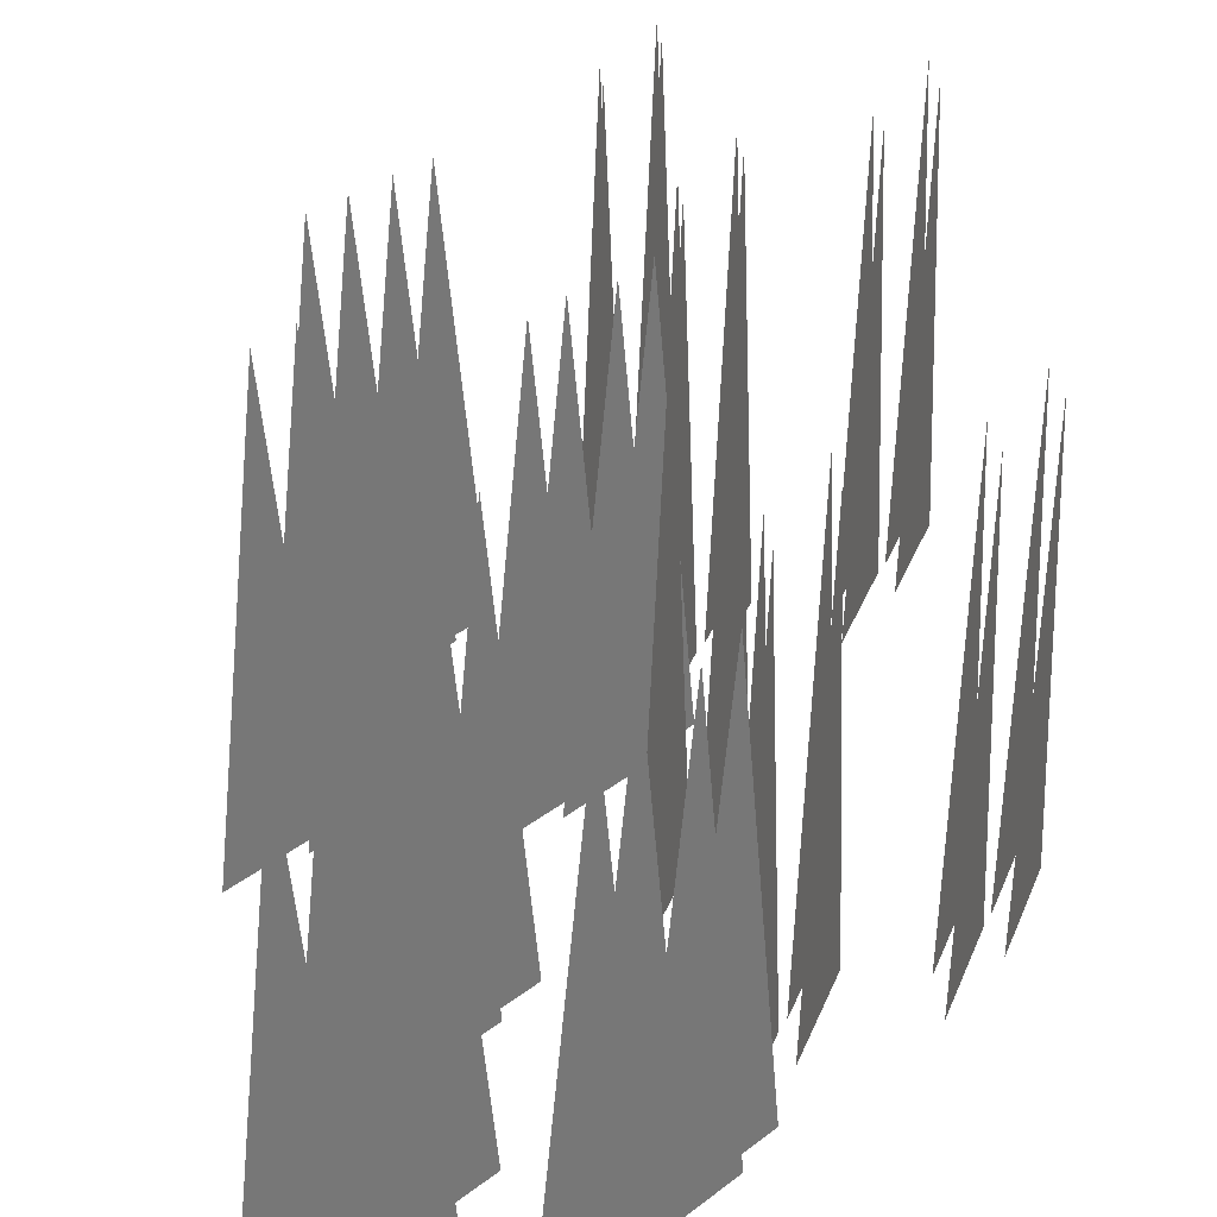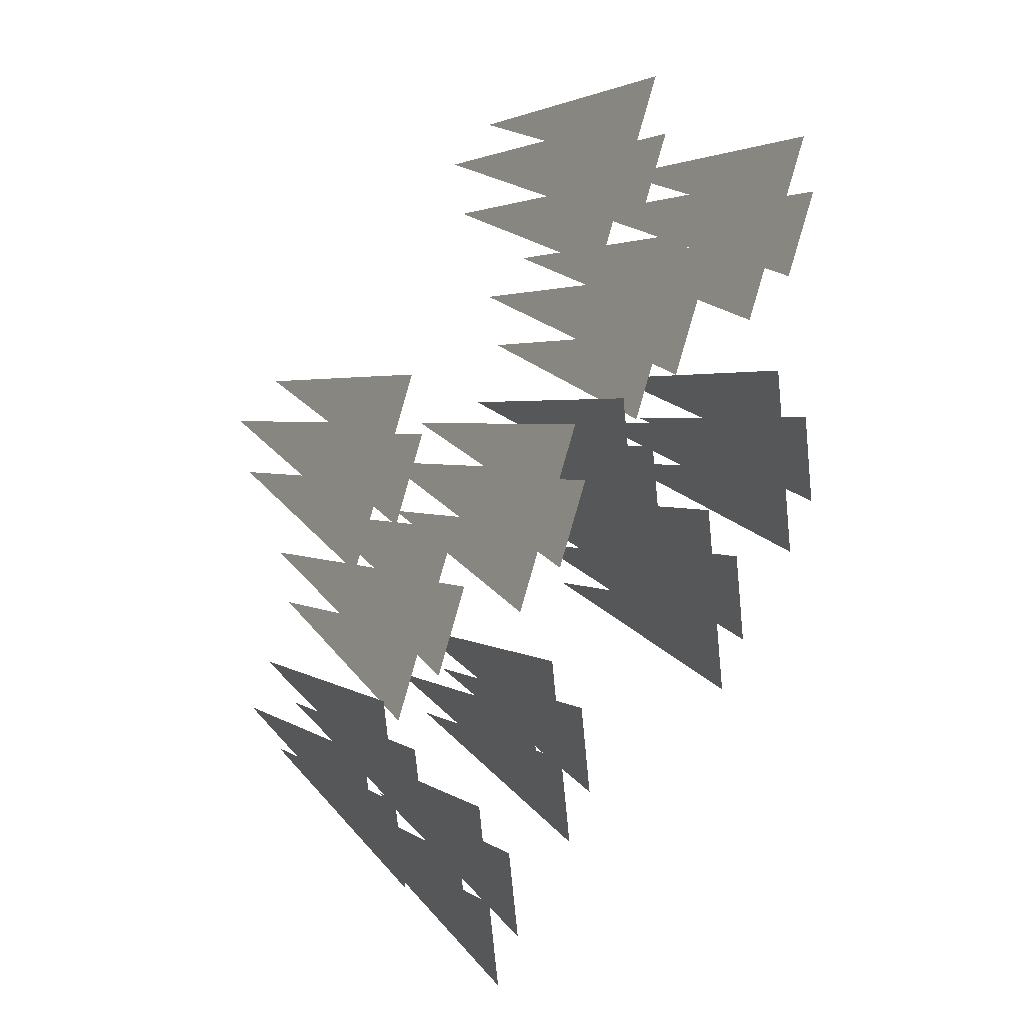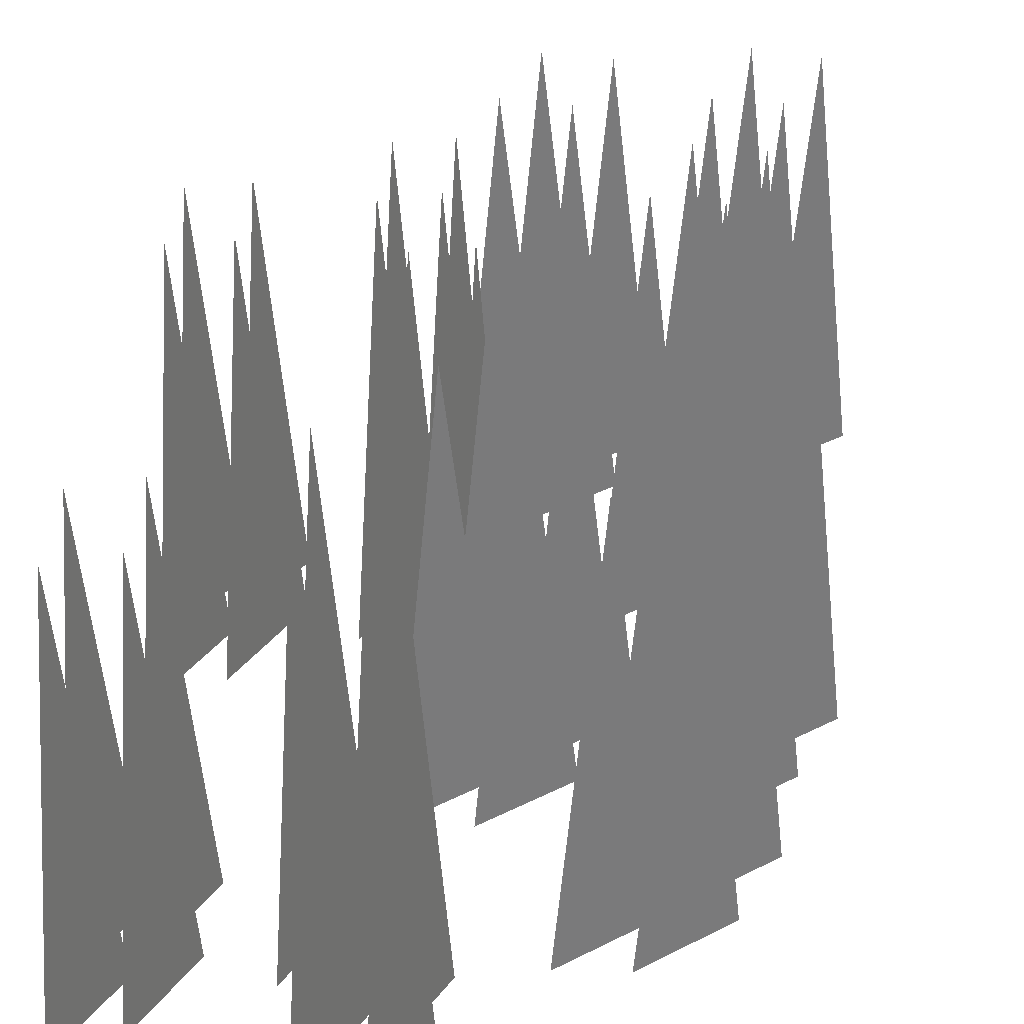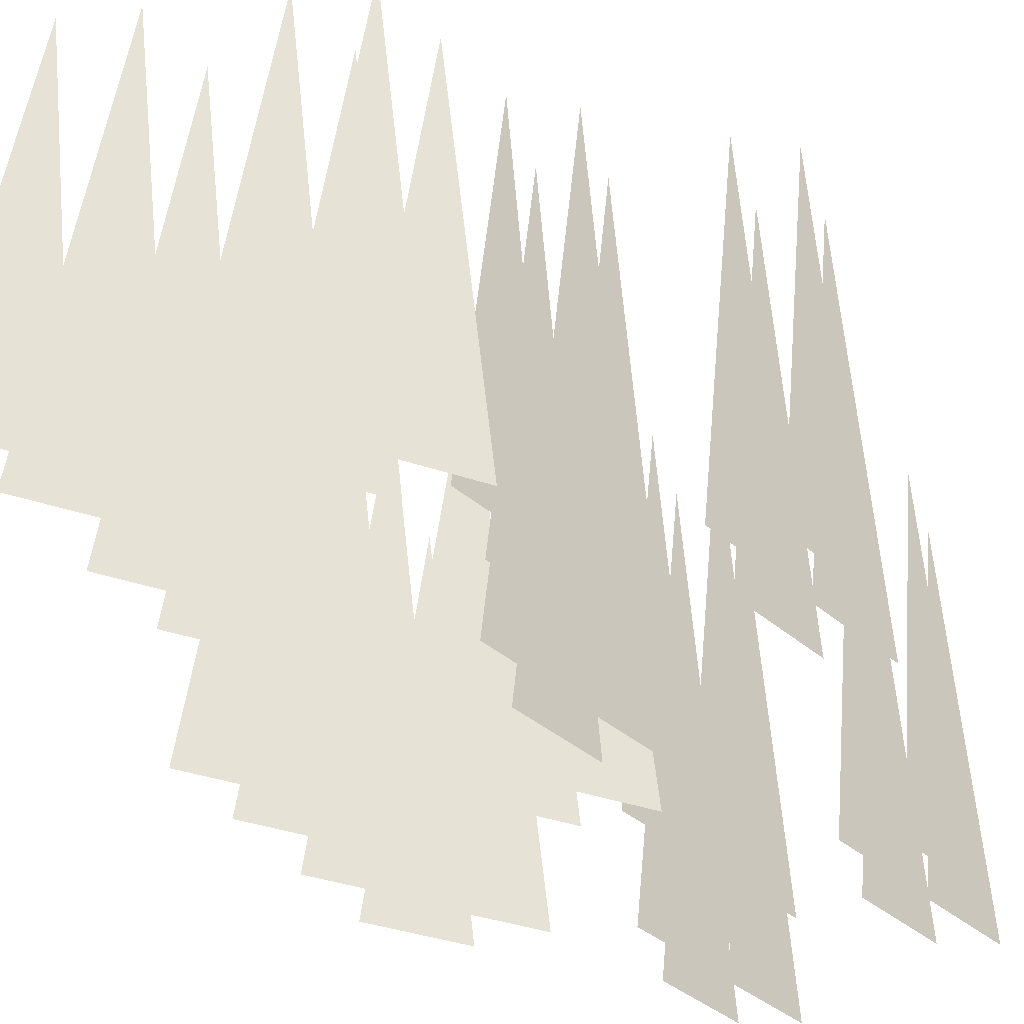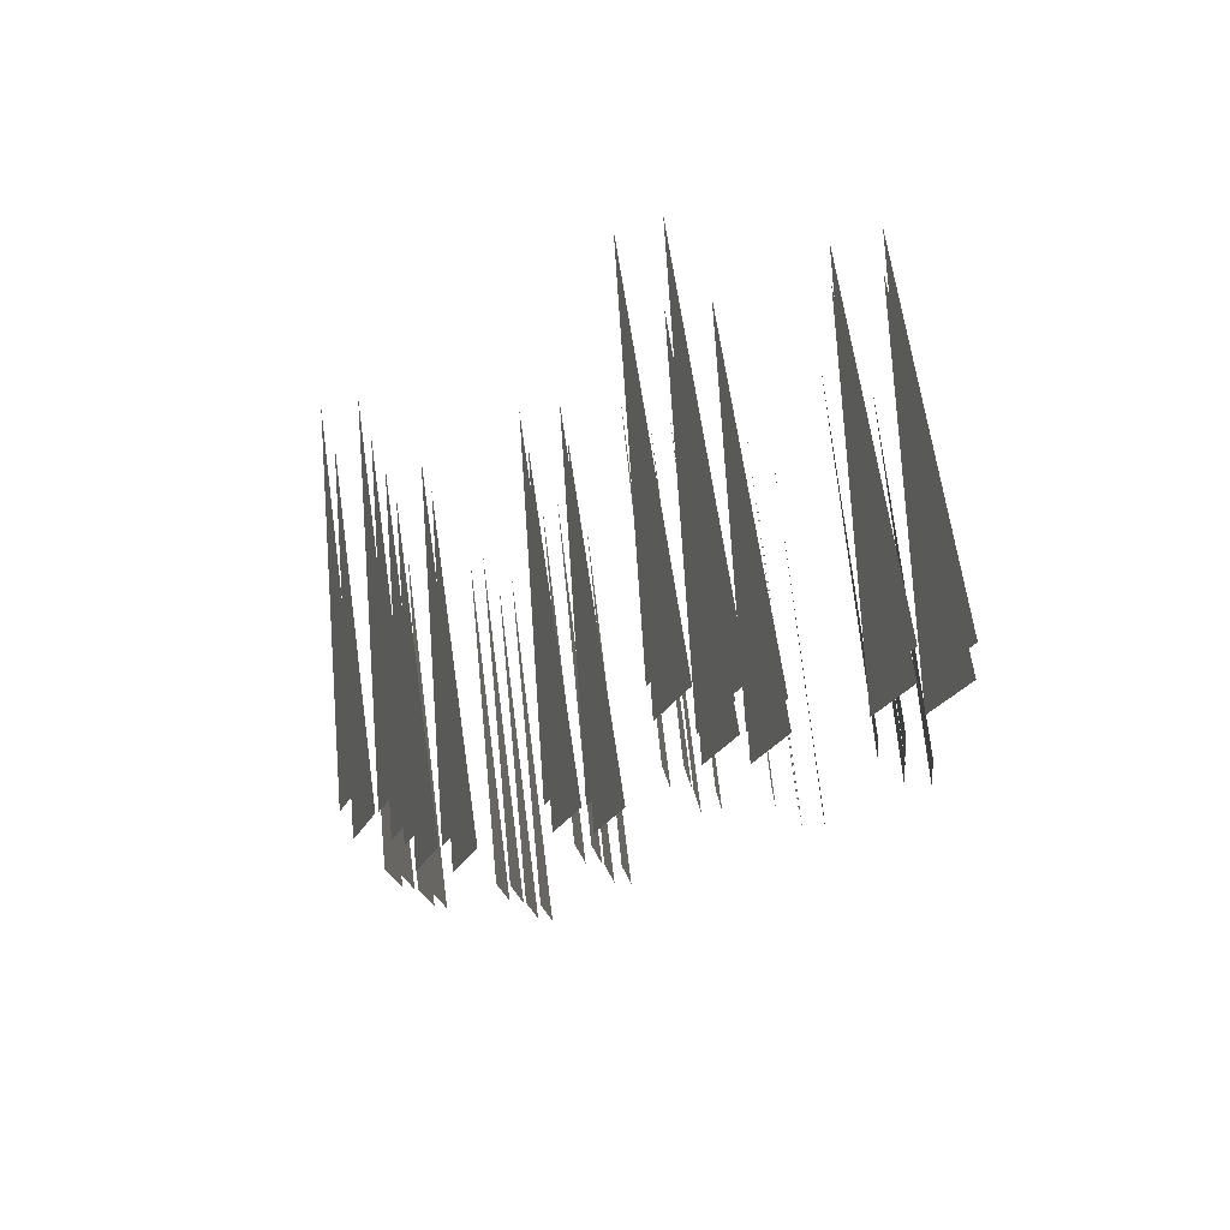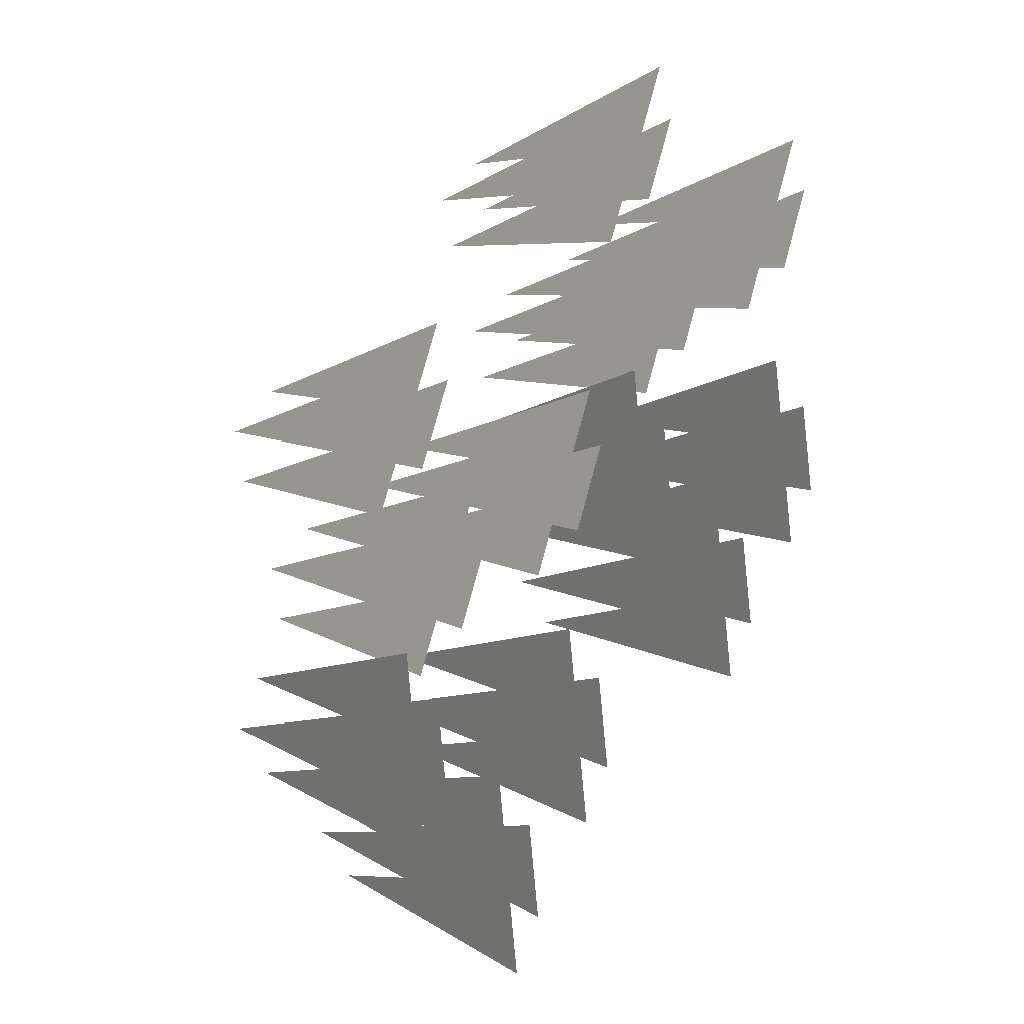
<metadata>
{"format":"obj","ext":"obj","renderer":"f3d","projection":"perspective","resolution":1024,"background":"white","views":[{"elev":34.1,"azim":-143.0,"up":"+Y"},{"elev":9.7,"azim":-25.7,"up":"+Z"},{"elev":33.9,"azim":48.5,"up":"+Y"},{"elev":-37.0,"azim":-120.2,"up":"+Y"},{"elev":71.7,"azim":-6.3,"up":"+Z"},{"elev":-1.6,"azim":-31.0,"up":"+Z"}]}
</metadata>
<code>
o Plane.001
v 0.2643 1.085 -0.2441
v 0.232 -1.476 0.05017
v 0.3021 -1.476 -0.589
v 0.07018 1.173 0.1033
v 0.0379 -1.388 0.3976
v 0.108 -1.388 -0.2415
v 0.3718 0.9781 0.1531
v 0.3395 -1.583 0.4474
v 0.4096 -1.583 -0.1918
v 0.1777 1.066 0.5005
v 0.1454 -1.495 0.7949
v 0.2155 -1.495 0.1557
v -1.127 1.066 0.3574
v -1.159 -1.495 0.6518
v -1.089 -1.495 0.01256
v -0.9329 0.9781 0.009976
v -0.9652 -1.583 0.3043
v -0.8951 -1.583 -0.3349
v -1.04 1.085 -0.3872
v -1.073 -1.476 -0.09292
v -1.003 -1.476 -0.7321
v -1.235 1.173 -0.03976
v -1.267 -1.388 0.2546
v -1.197 -1.388 -0.3846
v -0.4024 1.066 -0.5056
v -0.4347 -1.495 -0.2113
v -0.3646 -1.495 -0.8505
v -0.2083 0.9781 -0.8531
v -0.2406 -1.583 -0.5588
v -0.1705 -1.583 -1.198
v -0.3159 1.085 -1.25
v -0.3482 -1.476 -0.956
v -0.2781 -1.476 -1.595
v -0.51 1.173 -0.9028
v -0.5422 -1.388 -0.6085
v -0.4721 -1.388 -1.248
v -0.9703 1.173 1.22
v -0.8793 -1.388 1.502
v -1.077 -1.388 0.8901
v -0.9354 1.085 0.8238
v -0.8444 -1.476 1.106
v -1.042 -1.476 0.4936
v -0.6747 0.9781 1.142
v -0.5837 -1.583 1.424
v -0.7813 -1.583 0.812
v -0.7096 1.066 1.539
v -0.6187 -1.495 1.82
v -0.8162 -1.495 1.209
v -1.278 1.173 2.304
v -1.187 -1.388 2.586
v -1.385 -1.388 1.974
v -1.243 1.085 1.908
v -1.152 -1.476 2.19
v -1.35 -1.476 1.578
v -0.9827 0.9781 2.226
v -0.8917 -1.583 2.508
v -1.089 -1.583 1.896
v -1.018 1.066 2.623
v -0.9267 -1.495 2.904
v -1.124 -1.495 2.292
v 0.2314 1.066 2.219
v 0.3224 -1.495 2.501
v 0.1248 -1.495 1.889
v 0.2663 0.9781 1.823
v 0.3573 -1.583 2.105
v 0.1597 -1.583 1.493
v 0.00569 1.085 1.504
v 0.09666 -1.476 1.786
v -0.1009 -1.476 1.174
v -0.02923 1.173 1.901
v 0.06174 -1.388 2.183
v -0.1358 -1.388 1.571
v -1.897 1.173 -0.11
v -1.806 -1.388 0.1718
v -2.004 -1.388 -0.4402
v -1.862 1.085 -0.5065
v -1.771 -1.476 -0.2247
v -1.969 -1.476 -0.8366
v -1.601 0.9781 -0.188
v -1.51 -1.583 0.09372
v -1.708 -1.583 -0.5182
v -1.636 1.066 0.2084
v -1.545 -1.495 0.4902
v -1.743 -1.495 -0.1217
v -2.885 1.066 0.6117
v -2.794 -1.495 0.8935
v -2.992 -1.495 0.2815
v -2.851 0.9781 0.2152
v -2.76 -1.583 0.497
v -2.957 -1.583 -0.1149
v -3.111 1.085 -0.1032
v -3.02 -1.476 0.1786
v -3.218 -1.476 -0.4334
v -3.146 1.173 0.2933
v -3.055 -1.388 0.575
v -3.253 -1.388 -0.0369
v -2.577 1.066 -0.4723
v -2.486 -1.495 -0.1905
v -2.684 -1.495 -0.8024
v -2.543 0.9781 -0.8687
v -2.452 -1.583 -0.587
v -2.649 -1.583 -1.199
v -2.803 1.085 -1.187
v -2.712 -1.476 -0.9054
v -2.91 -1.476 -1.517
v -2.838 1.173 -0.7907
v -2.747 -1.388 -0.509
v -2.945 -1.388 -1.121
v -2.378 1.173 -2.914
v -2.41 -1.388 -2.619
v -2.34 -1.388 -3.259
v -2.184 1.085 -3.261
v -2.216 -1.476 -2.967
v -2.146 -1.476 -3.606
v -2.076 0.9781 -2.864
v -2.108 -1.583 -2.57
v -2.038 -1.583 -3.209
v -2.27 1.066 -2.517
v -2.303 -1.495 -2.222
v -2.232 -1.495 -2.861
v -3.102 1.173 -2.051
v -3.135 -1.388 -1.756
v -3.065 -1.388 -2.396
v -2.908 1.085 -2.398
v -2.941 -1.476 -2.104
v -2.87 -1.476 -2.743
v -2.801 0.9781 -2.001
v -2.833 -1.583 -1.707
v -2.763 -1.583 -2.346
v -2.995 1.066 -1.653
v -3.027 -1.495 -1.359
v -2.957 -1.495 -1.998
v -1.69 1.066 -1.51
v -1.722 -1.495 -1.216
v -1.652 -1.495 -1.855
v -1.496 0.9781 -1.858
v -1.528 -1.583 -1.564
v -1.458 -1.583 -2.203
v -1.604 1.085 -2.255
v -1.636 -1.476 -1.961
v -1.566 -1.476 -2.6
v -1.798 1.173 -1.908
v -1.83 -1.388 -1.613
v -1.76 -1.388 -2.252
f 1 2 3
f 4 5 6
f 7 8 9
f 10 11 12
f 13 14 15
f 16 17 18
f 19 20 21
f 22 23 24
f 25 26 27
f 28 29 30
f 31 32 33
f 34 35 36
f 37 38 39
f 40 41 42
f 43 44 45
f 46 47 48
f 49 50 51
f 52 53 54
f 55 56 57
f 58 59 60
f 61 62 63
f 64 65 66
f 67 68 69
f 70 71 72
f 73 74 75
f 76 77 78
f 79 80 81
f 82 83 84
f 85 86 87
f 88 89 90
f 91 92 93
f 94 95 96
f 97 98 99
f 100 101 102
f 103 104 105
f 106 107 108
f 109 110 111
f 112 113 114
f 115 116 117
f 118 119 120
f 121 122 123
f 124 125 126
f 127 128 129
f 130 131 132
f 133 134 135
f 136 137 138
f 139 140 141
f 142 143 144

</code>
